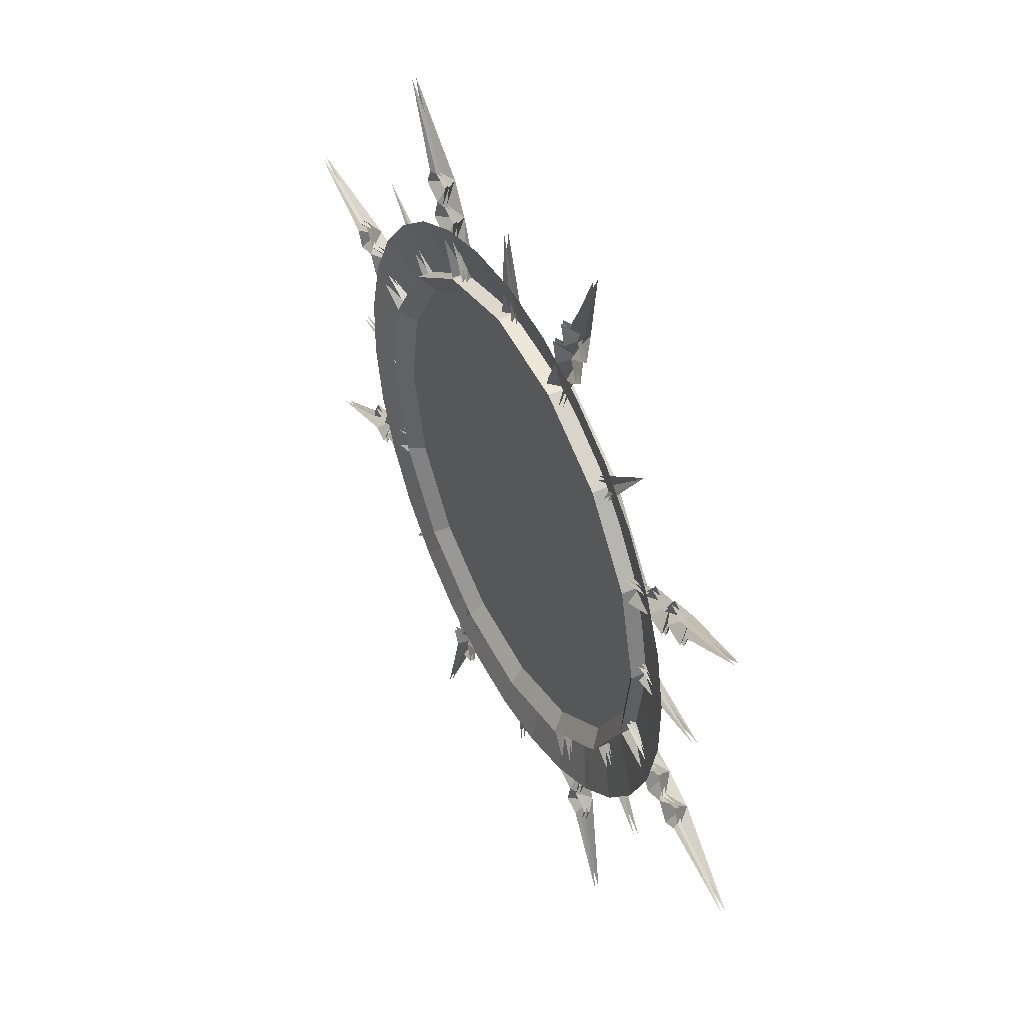
<metadata>
{"format":"obj","ext":"obj","renderer":"f3d","projection":"perspective","resolution":1024,"background":"white","views":[{"elev":68.6,"azim":63.8,"up":"+Z"}]}
</metadata>
<code>
g Plane03
v -13.38 10.66 -0.3426
v -23.87 7.888 0.1518
v -13.07 10.16 -3.171
v -23.32 7 -4.886
v -12.19 9.697 -5.779
v -21.74 6.176 -9.56
v -10.8 9.284 -8.119
v -19.26 5.44 -13.74
v -8.963 8.93 -10.13
v -16 4.811 -17.3
v -6.748 8.648 -11.73
v -12.06 4.309 -20.15
v -4.229 8.45 -12.85
v -7.549 3.953 -22.17
v -1.466 8.345 -13.45
v -2.601 3.766 -23.23
v 1.458 8.345 -13.45
v 2.587 3.765 -23.23
v 4.222 8.449 -12.86
v 7.536 3.953 -22.17
v 6.741 8.648 -11.73
v 12.04 4.308 -20.16
v 8.957 8.93 -10.13
v 15.99 4.809 -17.31
v 10.8 9.283 -8.125
v 19.26 5.438 -13.75
v 12.19 9.696 -5.785
v 21.74 6.174 -9.573
v 13.07 10.16 -3.178
v 23.32 6.998 -4.9
v 13.38 10.65 -0.3506
v 23.87 7.886 0.1375
v 13.07 11.15 2.477
v 23.32 8.774 5.175
v 12.19 11.61 5.084
v 21.74 9.598 9.848
v 10.8 12.03 7.424
v 19.26 10.33 14.02
v 8.957 12.38 9.43
v 15.99 10.96 17.59
v 6.741 12.66 11.03
v 12.04 11.46 20.43
v 4.222 12.86 12.15
v 7.536 11.82 22.44
v 1.458 12.96 12.75
v 2.587 12.01 23.51
v -1.466 12.96 12.75
v -2.601 12.01 23.51
v -4.229 12.86 12.15
v -7.549 11.82 22.44
v -6.748 12.66 11.03
v -12.06 11.46 20.42
v -8.963 12.38 9.425
v -16 10.96 17.58
v -10.8 12.02 7.418
v -19.26 10.33 14.01
v -12.19 11.61 5.077
v -21.74 9.596 9.835
v -13.07 11.15 2.47
v -23.32 8.772 5.161
v -13.38 10.65 -0.3587
v -23.87 7.883 0.1233
f 1 2 3
f 4 3 2
f 3 4 5
f 6 5 4
f 5 6 7
f 8 7 6
f 7 8 9
f 10 9 8
f 9 10 11
f 12 11 10
f 11 12 13
f 14 13 12
f 13 14 15
f 16 15 14
f 15 16 17
f 18 17 16
f 17 18 19
f 20 19 18
f 19 20 21
f 22 21 20
f 21 22 23
f 24 23 22
f 23 24 25
f 26 25 24
f 25 26 27
f 28 27 26
f 27 28 29
f 30 29 28
f 29 30 31
f 32 31 30
f 31 32 33
f 34 33 32
f 33 34 35
f 36 35 34
f 35 36 37
f 38 37 36
f 37 38 39
f 40 39 38
f 39 40 41
f 42 41 40
f 41 42 43
f 44 43 42
f 43 44 45
f 46 45 44
f 45 46 47
f 48 47 46
f 47 48 49
f 50 49 48
f 49 50 51
f 52 51 50
f 51 52 53
f 54 53 52
f 53 54 55
f 56 55 54
f 55 56 57
f 58 57 56
f 57 58 59
f 60 59 58
f 59 60 61
f 62 61 60
g liuguang
v -7.555 12.94 17.77
v -7.009 11.72 16.71
v -12.95 11.03 12.81
v -13.96 12.2 13.56
v -16.93 9.987 6.888
v -18.24 11.08 7.248
v -18.32 8.769 -0.01826
v -19.75 9.769 -0.1945
v -0.001828 11.95 18
v 0 13.2 19.25
v -7.555 10.93 18.12
v -13.96 10.19 13.91
v -12.95 11.03 12.81
v -7.009 11.72 16.71
v -18.24 9.082 7.6
v -16.93 9.987 6.888
v -19.75 7.77 0.158
v -18.32 8.769 -0.01826
v -0.001828 11.95 18
v 0 11.2 19.61
v -7.555 10.93 18.12
v -7.555 12.94 17.77
v -13.96 12.2 13.56
v -13.96 10.19 13.91
v -18.24 11.08 7.248
v -18.24 9.082 7.6
v -19.75 9.769 -0.1945
v -19.75 7.77 0.158
v 0 13.2 19.25
v 0 11.2 19.61
v -7.191 11.21 18.05
v -6.832 11.8 17.15
v -7.191 12.66 17.8
v -12.95 6.52 -12.77
v -7.007 5.832 -16.68
v -7.557 6.6 -18.16
v -13.96 7.344 -13.95
v -16.93 7.552 -6.923
v -18.24 8.457 -7.637
v -7.557 6.6 -18.16
v 0 5.592 -18.04
v 0 6.339 -19.64
v -12.95 6.52 -12.77
v -13.96 5.345 -13.59
v -7.557 4.602 -17.81
v -7.007 5.832 -16.68
v -16.93 7.552 -6.923
v -18.24 6.457 -7.284
v -7.557 4.602 -17.81
v 0 4.341 -19.29
v 0 5.592 -18.04
v -7.007 5.832 -16.68
v -13.96 7.344 -13.95
v -7.557 6.6 -18.16
v -7.557 4.602 -17.81
v -13.96 5.345 -13.59
v -18.24 8.457 -7.637
v -18.24 6.457 -7.284
v 0 6.339 -19.64
v 0 4.341 -19.29
v -7.187 4.885 -17.83
v -7.187 6.329 -18.08
v -6.828 5.757 -17.1
v 7.557 6.6 -18.16
v 7.007 5.832 -16.68
v 12.95 6.52 -12.77
v 13.96 7.344 -13.95
v 16.93 7.552 -6.923
v 18.24 8.457 -7.637
v 18.32 8.769 -0.01826
v 19.75 9.769 -0.1945
v 0 5.592 -18.04
v 0 6.339 -19.64
v 7.557 4.602 -17.81
v 13.96 5.345 -13.59
v 12.95 6.52 -12.77
v 7.007 5.832 -16.68
v 18.24 6.457 -7.284
v 16.93 7.552 -6.923
v 19.75 7.77 0.158
v 18.32 8.769 -0.01826
v 7.557 4.602 -17.81
v 7.557 6.6 -18.16
v 13.96 7.344 -13.95
v 13.96 5.345 -13.59
v 18.24 8.457 -7.637
v 18.24 6.457 -7.284
v 19.75 9.769 -0.1945
v 19.75 7.77 0.158
v 7.187 4.885 -17.83
v 6.828 5.757 -17.1
v 7.187 6.329 -18.08
v 12.95 11.02 12.74
v 7.007 11.71 16.64
v 7.557 12.94 17.77
v 13.96 12.19 13.56
v 16.93 9.987 6.887
v 18.24 11.08 7.248
v 12.95 11.02 12.74
v 13.96 10.19 13.91
v 7.557 10.94 18.13
v 7.007 11.71 16.64
v 16.93 9.987 6.887
v 18.24 9.082 7.6
v 13.96 12.19 13.56
v 7.557 12.94 17.77
v 7.557 10.94 18.13
v 13.96 10.19 13.91
v 18.24 11.08 7.248
v 18.24 9.082 7.6
v 7.187 11.21 18.05
v 7.187 12.65 17.79
v 6.828 11.78 17.06
v -25.62 8.506 0.8225
v -23.98 9.761 -0.1915
v -26.96 9.672 -0.1773
v -24.35 8.079 -1.893
v -25.62 8.234 -0.7231
v -27.09 8.101 -1.749
v -28.11 8.206 -0.7594
v -27.09 8.733 1.837
v -28.11 8.493 0.8716
v -22.82 8.526 1.081
v -24.35 8.76 1.974
v -22.82 8.166 -0.9716
v -35.27 8.478 0.03316
v -19.22 8.577 1.273
v -19.47 9.641 -0.172
v -19.22 8.148 -1.166
v -17.56 11.61 18.44
v -16.95 12.7 16.5
v -19.06 12.98 18.6
v -18.61 11.17 15.63
v -18.67 11.42 17.34
v -20.44 11.52 17.64
v -20.46 11.7 19.05
v -17.86 11.97 20.17
v -19.29 11.9 20.21
v -15.4 11.28 16.67
v -15.83 11.65 18.37
v -16.87 11.02 15.22
v -24.94 12.81 24.59
v -12.71 10.87 14.3
v -13.76 12.03 13.38
v -14.46 10.57 12.57
v -7.459 12.78 17.56
v -8.333 11.71 17.21
v -10.46 13.17 24.85
v -6.468 11.84 17.97
v 0.7822 12.82 25.28
v 0.001597 13.92 23.42
v 0.000218 14.35 26.37
v -1.966 12.65 24.02
v -0.7871 12.82 25.28
v -1.82 13.12 26.72
v -0.8277 13.23 27.74
v 1.821 13.12 26.72
v 0.8285 13.23 27.74
v 1.04 12.31 22.53
v 1.961 12.65 24.02
v -1.044 12.31 22.53
v -5e-06 14.6 34.76
v 1.238 11.7 18.98
v -5.1e-05 13.02 19
v -1.238 11.7 18.98
v 7.459 12.78 17.56
v 10.46 13.17 24.85
v 8.333 11.71 17.21
v 6.468 11.84 17.97
v 17.56 11.61 18.44
v 19.06 12.98 18.6
v 16.95 12.7 16.5
v 18.67 11.42 17.34
v 18.61 11.17 15.63
v 20.46 11.7 19.05
v 20.44 11.52 17.64
v 17.86 11.97 20.17
v 19.29 11.9 20.21
v 15.4 11.28 16.67
v 15.83 11.65 18.37
v 16.87 11.02 15.22
v 24.94 12.81 24.59
v 13.76 12.03 13.38
v 12.71 10.87 14.3
v 14.46 10.57 12.57
v 18.01 10.95 7.172
v 25.26 10.6 10.28
v 18.25 9.796 6.369
v 17.48 10.12 8.205
v 25.62 8.506 0.8225
v 26.96 9.672 -0.1773
v 23.98 9.761 -0.1915
v 25.62 8.234 -0.7231
v 24.35 8.079 -1.893
v 28.11 8.206 -0.7594
v 27.09 8.101 -1.749
v 27.09 8.733 1.837
v 28.11 8.493 0.8716
v 22.82 8.526 1.081
v 24.35 8.76 1.974
v 22.82 8.166 -0.9716
v 35.27 8.478 0.03315
v 19.47 9.641 -0.172
v 19.22 8.577 1.273
v 19.22 8.148 -1.166
v 18.01 8.355 -7.52
v 25.26 6.969 -10.32
v 17.48 7.226 -8.207
v 18.25 7.55 -6.371
v 18.67 5.32 -17.24
v 19.07 6.362 -18.95
v 16.96 6.817 -16.89
v 17.56 5.128 -18.33
v 15.83 5.189 -18.28
v 19.29 4.796 -20.09
v 17.87 4.868 -20.09
v 20.44 5.315 -17.55
v 20.46 5 -18.94
v 16.87 5.672 -15.11
v 18.6 5.67 -15.55
v 15.4 5.417 -16.56
v 24.94 4.148 -24.52
v 13.76 7.251 -13.73
v 14.47 6.155 -12.47
v 12.71 5.851 -14.19
v 0.7822 3.921 -25.18
v 0.000218 4.99 -26.73
v 0.001597 5.597 -23.81
v -0.7871 3.922 -25.18
v -1.966 4.192 -23.94
v -0.8277 3.468 -27.63
v -1.82 3.714 -26.63
v 1.821 3.714 -26.63
v 0.8285 3.469 -27.63
v 1.04 4.383 -22.41
v 1.961 4.191 -23.94
v -1.044 4.385 -22.41
v -5e-06 2.354 -34.7
v -5.1e-05 6.261 -19.34
v 1.238 5.025 -18.87
v -1.238 5.025 -18.87
v 7.459 6.523 -17.91
v 8.333 5.637 -17.22
v 10.46 4.4 -24.9
v 6.468 5.503 -17.98
v -7.459 6.523 -17.91
v -10.46 4.4 -24.9
v -8.333 5.637 -17.22
v -6.468 5.503 -17.98
v -18.67 5.32 -17.24
v -16.96 6.817 -16.89
v -19.07 6.362 -18.95
v -15.83 5.189 -18.28
v -17.56 5.128 -18.33
v -17.87 4.868 -20.09
v -19.29 4.796 -20.09
v -20.44 5.315 -17.55
v -20.46 5 -18.94
v -16.87 5.672 -15.11
v -18.6 5.67 -15.55
v -15.4 5.417 -16.56
v -24.94 4.148 -24.52
v -14.47 6.155 -12.47
v -13.76 7.251 -13.73
v -12.71 5.851 -14.19
v -18.01 8.355 -7.52
v -17.48 7.226 -8.207
v -25.26 6.969 -10.32
v -18.25 7.55 -6.371
f 63 64 65
f 65 66 63
f 66 65 67
f 67 68 66
f 68 67 69
f 69 70 68
f 71 64 63
f 63 72 71
f 73 74 75
f 75 76 73
f 74 77 78
f 78 75 74
f 77 79 80
f 80 78 77
f 81 82 73
f 73 76 81
f 83 84 85
f 85 86 83
f 86 85 87
f 87 88 86
f 88 87 89
f 89 90 88
f 91 84 83
f 83 92 91
f 93 94 95
f 96 97 98
f 98 99 96
f 100 96 99
f 99 101 100
f 69 100 101
f 101 70 69
f 102 97 103
f 103 104 102
f 105 106 107
f 107 108 105
f 109 110 106
f 106 105 109
f 80 79 110
f 110 109 80
f 111 112 113
f 113 114 111
f 115 116 117
f 117 118 115
f 119 115 118
f 118 120 119
f 89 119 120
f 120 90 89
f 117 116 121
f 121 122 117
f 123 124 125
f 126 127 128
f 128 129 126
f 129 128 130
f 130 131 129
f 131 130 132
f 132 133 131
f 134 127 126
f 126 135 134
f 136 137 138
f 138 139 136
f 137 140 141
f 141 138 137
f 140 142 143
f 143 141 140
f 113 112 136
f 136 139 113
f 144 145 146
f 146 147 144
f 147 146 148
f 148 149 147
f 149 148 150
f 150 151 149
f 121 145 144
f 144 122 121
f 152 153 154
f 155 156 157
f 157 158 155
f 159 155 158
f 158 160 159
f 132 159 160
f 160 133 132
f 157 156 71
f 71 72 157
f 161 162 163
f 163 164 161
f 165 166 162
f 162 161 165
f 143 142 166
f 166 165 143
f 163 82 81
f 81 164 163
f 167 168 169
f 169 170 167
f 171 167 170
f 170 172 171
f 150 171 172
f 172 151 150
f 169 168 91
f 91 92 169
f 173 174 175
f 176 177 178
f 177 179 180
f 178 181 182
f 183 178 184
f 178 180 181
f 176 178 183
f 185 177 186
f 177 187 179
f 178 188 184
f 189 190 177
f 177 185 189
f 190 191 187
f 187 177 190
f 177 180 178
f 186 177 176
f 178 182 188
f 192 193 194
f 193 195 196
f 194 197 198
f 199 194 200
f 194 196 197
f 192 194 199
f 201 193 202
f 193 203 195
f 194 204 200
f 205 206 193
f 193 201 205
f 206 207 203
f 203 193 206
f 193 196 194
f 202 193 192
f 194 198 204
f 208 209 210
f 211 208 210
f 212 213 214
f 213 215 216
f 214 217 218
f 219 214 220
f 214 216 217
f 212 214 219
f 221 213 222
f 213 223 215
f 214 224 220
f 225 226 213
f 213 221 225
f 226 227 223
f 223 213 226
f 213 216 214
f 222 213 212
f 214 218 224
f 228 229 230
f 231 229 228
f 232 233 234
f 234 235 236
f 233 237 238
f 239 240 233
f 233 238 235
f 232 239 233
f 241 242 234
f 234 236 243
f 233 240 244
f 234 245 246
f 246 241 234
f 243 247 245
f 245 234 243
f 234 233 235
f 242 232 234
f 233 244 237
f 248 249 250
f 251 249 248
f 252 253 254
f 254 255 256
f 253 257 258
f 259 260 253
f 253 258 255
f 252 259 253
f 261 262 254
f 254 256 263
f 253 260 264
f 254 265 266
f 266 261 254
f 263 267 265
f 265 254 263
f 254 253 255
f 262 252 254
f 253 264 257
f 268 269 270
f 271 269 268
f 272 273 274
f 274 275 276
f 273 277 278
f 279 280 273
f 273 278 275
f 272 279 273
f 281 282 274
f 274 276 283
f 273 280 284
f 274 285 286
f 286 281 274
f 283 287 285
f 285 274 283
f 274 273 275
f 282 272 274
f 273 284 277
f 288 289 290
f 290 291 292
f 289 293 294
f 295 296 289
f 289 294 291
f 288 295 289
f 297 298 290
f 290 292 299
f 289 296 300
f 290 301 302
f 302 297 290
f 299 303 301
f 301 290 299
f 290 289 291
f 298 288 290
f 289 300 293
f 304 305 306
f 307 304 306
f 308 309 310
f 311 309 308
f 312 313 314
f 313 315 316
f 314 317 318
f 319 314 320
f 314 316 317
f 312 314 319
f 321 313 322
f 313 323 315
f 314 324 320
f 325 326 313
f 313 321 325
f 326 327 323
f 323 313 326
f 313 316 314
f 322 313 312
f 314 318 324
f 328 329 330
f 331 328 330
g common_back_90018
v -13.84 11.9 13.49
v -7.492 12.63 17.67
v -13.18 11.07 13.04
v -7.132 11.77 17.01
v -18.09 10.79 7.232
v -17.23 10.01 7.011
v -19.58 9.492 -0.1456
v -18.65 8.769 -0.01826
v 0 12.89 19.13
v 0 12 18.33
v -7.132 11.77 17.01
v -7.492 11.19 17.92
v -13.18 11.07 13.04
v -13.84 10.45 13.74
v -17.23 10.01 7.011
v -18.09 9.348 7.487
v -18.65 8.769 -0.01826
v -19.58 8.047 0.1091
v 0 12 18.33
v 0 11.45 19.39
v -13.84 10.45 13.74
v -7.492 11.19 17.92
v -13.84 11.9 13.49
v -7.492 12.63 17.67
v -7.492 11.19 17.92
v -7.132 11.77 17.01
v -7.492 12.63 17.67
v -18.09 9.348 7.487
v -18.09 10.79 7.232
v -19.58 8.047 0.1091
v -19.58 9.492 -0.1456
v 0 11.45 19.39
v 0 12.89 19.13
v 0 8.782 0.0545
v -13.84 7.088 -13.78
v -13.18 6.48 -13
v -7.492 6.351 -17.96
v -7.132 5.779 -16.98
v -18.09 8.191 -7.523
v -17.23 7.53 -7.048
v 0 5.534 -18.36
v 0 6.092 -19.42
v -7.132 5.779 -16.98
v -13.18 6.48 -13
v -7.492 4.906 -17.7
v -13.84 5.644 -13.52
v -17.23 7.53 -7.048
v -18.09 6.746 -7.269
v 0 5.534 -18.36
v 0 4.647 -19.17
v -13.84 5.644 -13.52
v -13.84 7.088 -13.78
v -7.492 4.906 -17.7
v -7.492 6.351 -17.96
v -7.492 4.906 -17.7
v -7.492 6.351 -17.96
v -7.132 5.779 -16.98
v -18.09 6.746 -7.269
v -18.09 8.191 -7.523
v 0 6.092 -19.42
v 0 4.647 -19.17
v 13.84 7.088 -13.78
v 7.492 6.351 -17.96
v 13.18 6.48 -13
v 7.132 5.779 -16.98
v 18.09 8.191 -7.523
v 17.23 7.53 -7.048
v 19.58 9.492 -0.1456
v 18.65 8.769 -0.01826
v 7.132 5.779 -16.98
v 7.492 4.906 -17.7
v 13.18 6.48 -13
v 13.84 5.644 -13.52
v 17.23 7.53 -7.048
v 18.09 6.746 -7.269
v 18.65 8.769 -0.01826
v 19.58 8.047 0.1091
v 13.84 5.644 -13.52
v 7.492 4.906 -17.7
v 13.84 7.088 -13.78
v 7.492 6.351 -17.96
v 7.492 4.906 -17.7
v 7.132 5.779 -16.98
v 7.492 6.351 -17.96
v 18.09 6.746 -7.269
v 18.09 8.191 -7.523
v 19.58 8.047 0.1091
v 19.58 9.492 -0.1456
v 0 4.647 -19.17
v 0 6.092 -19.42
v 13.84 11.9 13.49
v 13.18 11.06 12.97
v 7.492 12.63 17.67
v 7.132 11.76 16.94
v 18.09 10.79 7.232
v 17.23 10.01 7.011
v 7.132 11.76 16.94
v 13.18 11.06 12.97
v 7.492 11.19 17.92
v 13.84 10.45 13.74
v 17.23 10.01 7.011
v 18.09 9.348 7.487
v 13.84 10.45 13.74
v 13.84 11.9 13.49
v 7.492 11.19 17.92
v 7.492 12.63 17.67
v 7.492 11.19 17.92
v 7.492 12.63 17.67
v 7.132 11.76 16.94
v 18.09 9.348 7.487
v 18.09 10.79 7.232
v 0 12.89 19.13
v 0 11.45 19.39
v -25.61 8.249 0.6154
v -23.97 9.436 -0.1347
v -26.95 9.348 -0.1202
v -24.33 7.848 -1.658
v -25.61 8.063 -0.4414
v -27.07 7.874 -1.51
v -28.02 8.056 -0.4784
v -27.07 8.439 1.69
v -28.02 8.257 0.6588
v -22.86 8.291 0.8532
v -24.33 8.464 1.832
v -22.86 8.021 -0.678
v -35.22 8.157 0.0898
v -19.2 8.327 1.058
v -19.47 9.316 -0.1147
v -19.2 7.986 -0.8788
v -17.97 10.62 7.216
v -18.13 9.625 6.625
v -25.22 10.28 10.33
v -17.55 9.869 8.005
v -17.73 11.37 18.3
v -16.95 12.38 16.56
v -19.06 12.66 18.65
v -18.46 10.93 15.8
v -18.49 11.23 17.55
v -20.29 11.28 17.81
v -20.22 11.53 19.2
v -17.99 11.68 20.07
v -19.41 11.67 20.01
v -15.61 11.06 16.55
v -15.95 11.36 18.26
v -16.71 10.87 15.46
v -24.9 12.48 24.61
v -12.88 10.64 14.15
v -13.77 11.71 13.45
v -14.28 10.39 12.78
v -7.445 12.45 17.58
v -8.092 11.51 17.32
v -10.45 12.84 24.88
v -6.69 11.61 17.9
v 0.5338 12.6 25.31
v 0.001121 13.6 23.47
v 0.000106 14.03 26.42
v -1.775 12.38 24.05
v -0.5394 12.6 25.31
v -1.625 12.86 26.75
v -0.577 13.02 27.69
v 1.625 12.86 26.75
v 0.5777 13.02 27.69
v 0.7752 12.13 22.6
v 1.769 12.38 24.05
v -0.7797 12.13 22.6
v -3e-06 14.27 34.77
v 0.9835 11.49 19
v -3e-06 12.7 19.06
v -0.9835 11.49 19
v 7.445 12.45 17.58
v 10.45 12.84 24.88
v 8.092 11.51 17.32
v 6.69 11.61 17.9
v 17.73 11.37 18.3
v 19.06 12.66 18.65
v 16.95 12.38 16.56
v 18.49 11.23 17.55
v 18.46 10.93 15.8
v 20.22 11.53 19.2
v 20.29 11.28 17.81
v 17.99 11.68 20.07
v 19.41 11.67 20.01
v 15.61 11.06 16.55
v 15.95 11.36 18.26
v 16.71 10.87 15.46
v 24.9 12.48 24.61
v 12.88 10.64 14.15
v 13.77 11.71 13.45
v 14.28 10.39 12.78
v 17.97 10.62 7.216
v 25.22 10.28 10.33
v 18.13 9.625 6.625
v 17.55 9.869 8.005
v 25.61 8.249 0.6154
v 26.95 9.348 -0.1202
v 23.97 9.436 -0.1347
v 25.61 8.063 -0.4414
v 24.33 7.848 -1.658
v 28.02 8.056 -0.4784
v 27.07 7.874 -1.51
v 27.07 8.439 1.69
v 28.02 8.257 0.6588
v 22.86 8.291 0.8532
v 24.33 8.464 1.832
v 22.86 8.021 -0.678
v 35.22 8.157 0.08979
v 19.2 8.327 1.058
v 19.47 9.316 -0.1147
v 19.2 7.986 -0.8788
v 17.97 8.035 -7.449
v 25.22 6.649 -10.25
v 17.55 7.058 -7.933
v 18.14 7.302 -6.553
v 18.49 5.077 -17.37
v 19.06 6.039 -18.89
v 16.95 6.492 -16.83
v 17.73 4.946 -18.12
v 15.95 4.951 -18.09
v 19.41 4.645 -19.83
v 17.99 4.633 -19.89
v 20.29 5.032 -17.63
v 20.22 4.787 -19.02
v 16.71 5.445 -15.29
v 18.45 5.387 -15.62
v 15.61 5.254 -16.37
v 24.9 3.832 -24.43
v 14.28 5.919 -12.6
v 13.77 6.925 -13.68
v 12.88 5.678 -13.97
v 0.5338 3.709 -25.13
v 0.000106 4.668 -26.66
v 0.001121 5.273 -23.75
v -0.5394 3.709 -25.13
v -1.775 3.932 -23.87
v -0.577 3.291 -27.51
v -1.625 3.456 -26.57
v 1.625 3.456 -26.57
v 0.5777 3.291 -27.51
v 0.7752 4.187 -22.42
v 1.769 3.932 -23.87
v -0.7797 4.187 -22.42
v -3e-06 2.041 -34.59
v 0.9835 4.822 -18.82
v -3e-06 5.935 -19.29
v -0.9835 4.822 -18.82
v 7.445 6.207 -17.82
v 8.092 5.415 -17.25
v 10.45 4.083 -24.81
v 6.69 5.314 -17.82
v -7.445 6.207 -17.82
v -10.45 4.083 -24.81
v -8.092 5.415 -17.25
v -6.69 5.314 -17.82
v -18.49 5.077 -17.37
v -16.95 6.492 -16.83
v -19.06 6.039 -18.89
v -15.95 4.951 -18.09
v -17.73 4.946 -18.12
v -17.99 4.633 -19.89
v -19.41 4.645 -19.83
v -20.29 5.032 -17.63
v -20.22 4.787 -19.02
v -16.71 5.445 -15.29
v -18.45 5.386 -15.62
v -15.61 5.254 -16.37
v -24.9 3.832 -24.43
v -14.28 5.919 -12.6
v -13.77 6.925 -13.68
v -12.88 5.678 -13.97
v -17.97 8.035 -7.449
v -17.55 7.058 -7.933
v -25.22 6.649 -10.25
v -18.14 7.302 -6.553
f 332 333 334
f 334 333 335
f 336 332 337
f 337 332 334
f 338 336 339
f 339 336 337
f 333 340 341
f 333 341 335
f 342 343 344
f 344 343 345
f 344 345 346
f 346 345 347
f 346 347 348
f 348 347 349
f 343 342 350
f 343 350 351
f 352 353 354
f 354 353 355
f 356 357 358
f 359 352 360
f 360 352 354
f 361 359 362
f 362 359 360
f 353 363 364
f 353 364 355
f 356 357 358
f 341 365 335
f 337 365 339
f 334 365 337
f 335 365 334
f 366 367 368
f 367 369 368
f 370 371 366
f 371 367 366
f 338 339 370
f 339 371 370
f 368 372 373
f 368 369 372
f 374 375 376
f 375 377 376
f 375 378 377
f 378 379 377
f 378 348 379
f 348 349 379
f 376 380 374
f 376 381 380
f 382 383 384
f 383 385 384
f 386 387 388
f 389 390 382
f 390 383 382
f 361 362 389
f 362 390 389
f 384 391 392
f 384 385 391
f 386 387 388
f 372 369 365
f 371 339 365
f 367 371 365
f 369 367 365
f 393 394 395
f 395 394 396
f 397 393 398
f 398 393 395
f 399 397 400
f 400 397 398
f 394 373 372
f 394 372 396
f 401 402 403
f 403 402 404
f 403 404 405
f 405 404 406
f 405 406 407
f 407 406 408
f 402 401 380
f 402 380 381
f 409 410 411
f 411 410 412
f 413 414 415
f 416 409 417
f 417 409 411
f 418 416 419
f 419 416 417
f 410 420 421
f 410 421 412
f 413 414 415
f 372 365 396
f 398 365 400
f 395 365 398
f 396 365 395
f 422 423 424
f 423 425 424
f 426 427 422
f 427 423 422
f 399 400 426
f 400 427 426
f 424 341 340
f 424 425 341
f 428 429 430
f 429 431 430
f 429 432 431
f 432 433 431
f 432 407 433
f 407 408 433
f 430 350 428
f 430 351 350
f 434 435 436
f 435 437 436
f 438 439 440
f 441 442 434
f 442 435 434
f 418 419 441
f 419 442 441
f 436 443 444
f 436 437 443
f 438 439 440
f 341 425 365
f 427 400 365
f 423 427 365
f 425 423 365
f 445 446 447
f 446 448 449
f 447 450 451
f 452 447 453
f 447 449 450
f 445 447 452
f 454 446 455
f 446 456 448
f 447 457 453
f 446 454 458
f 458 459 446
f 456 446 459
f 459 460 456
f 446 449 447
f 455 446 445
f 447 451 457
f 461 462 463
f 464 461 463
f 465 466 467
f 466 468 469
f 467 470 471
f 472 467 473
f 467 469 470
f 465 467 472
f 474 466 475
f 466 476 468
f 467 477 473
f 466 474 478
f 478 479 466
f 476 466 479
f 479 480 476
f 466 469 467
f 475 466 465
f 467 471 477
f 481 482 483
f 484 481 483
f 485 486 487
f 486 488 489
f 487 490 491
f 492 487 493
f 487 489 490
f 485 487 492
f 494 486 495
f 486 496 488
f 487 497 493
f 486 494 498
f 498 499 486
f 496 486 499
f 499 500 496
f 486 489 487
f 495 486 485
f 487 491 497
f 501 502 503
f 504 502 501
f 505 506 507
f 507 508 509
f 506 510 511
f 512 513 506
f 506 511 508
f 505 512 506
f 514 515 507
f 507 509 516
f 506 513 517
f 507 518 514
f 518 507 519
f 516 519 507
f 519 516 520
f 507 506 508
f 515 505 507
f 506 517 510
f 521 522 523
f 524 522 521
f 525 526 527
f 527 528 529
f 526 530 531
f 532 533 526
f 526 531 528
f 525 532 526
f 534 535 527
f 527 529 536
f 526 533 537
f 527 538 534
f 538 527 539
f 536 539 527
f 539 536 540
f 527 526 528
f 535 525 527
f 526 537 530
f 541 542 543
f 544 542 541
f 545 546 547
f 547 548 549
f 546 550 551
f 552 553 546
f 546 551 548
f 545 552 546
f 554 555 547
f 547 549 556
f 546 553 557
f 547 558 554
f 558 547 559
f 556 559 547
f 559 556 560
f 547 546 548
f 555 545 547
f 546 557 550
f 561 562 563
f 563 564 565
f 562 566 567
f 568 569 562
f 562 567 564
f 561 568 562
f 570 571 563
f 563 565 572
f 562 569 573
f 563 574 570
f 574 563 575
f 572 575 563
f 575 572 576
f 563 562 564
f 571 561 563
f 562 573 566
f 577 578 579
f 580 577 579
f 581 582 583
f 584 582 581
f 585 586 587
f 586 588 589
f 587 590 591
f 592 587 593
f 587 589 590
f 585 587 592
f 594 586 595
f 586 596 588
f 587 597 593
f 586 594 598
f 598 599 586
f 596 586 599
f 599 600 596
f 586 589 587
f 595 586 585
f 587 591 597
f 601 602 603
f 604 601 603

</code>
